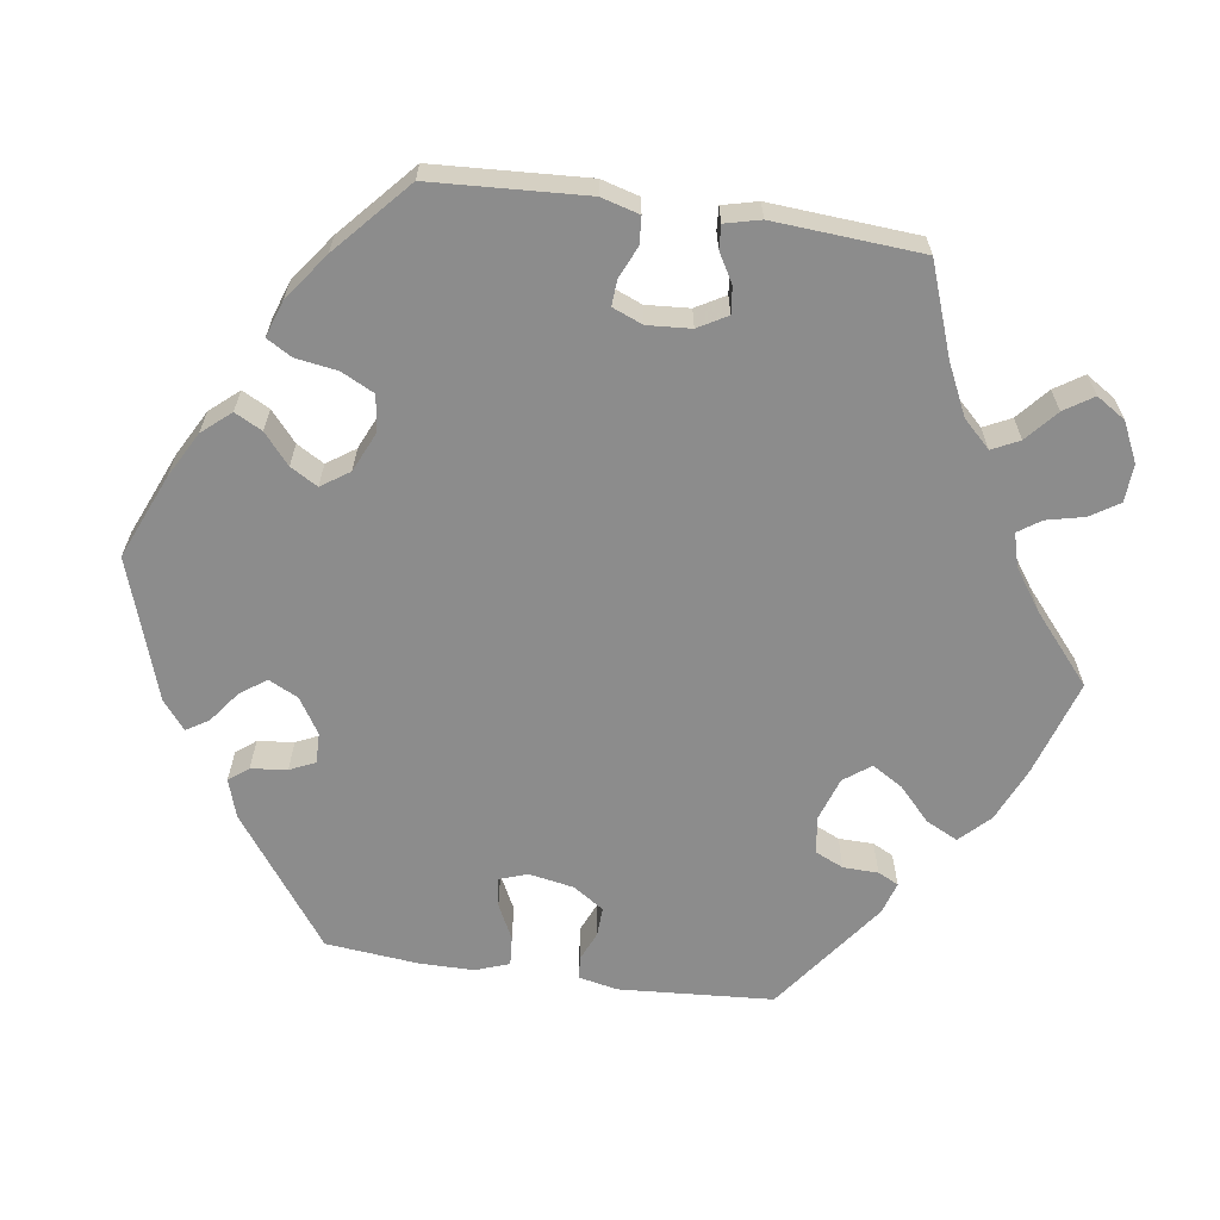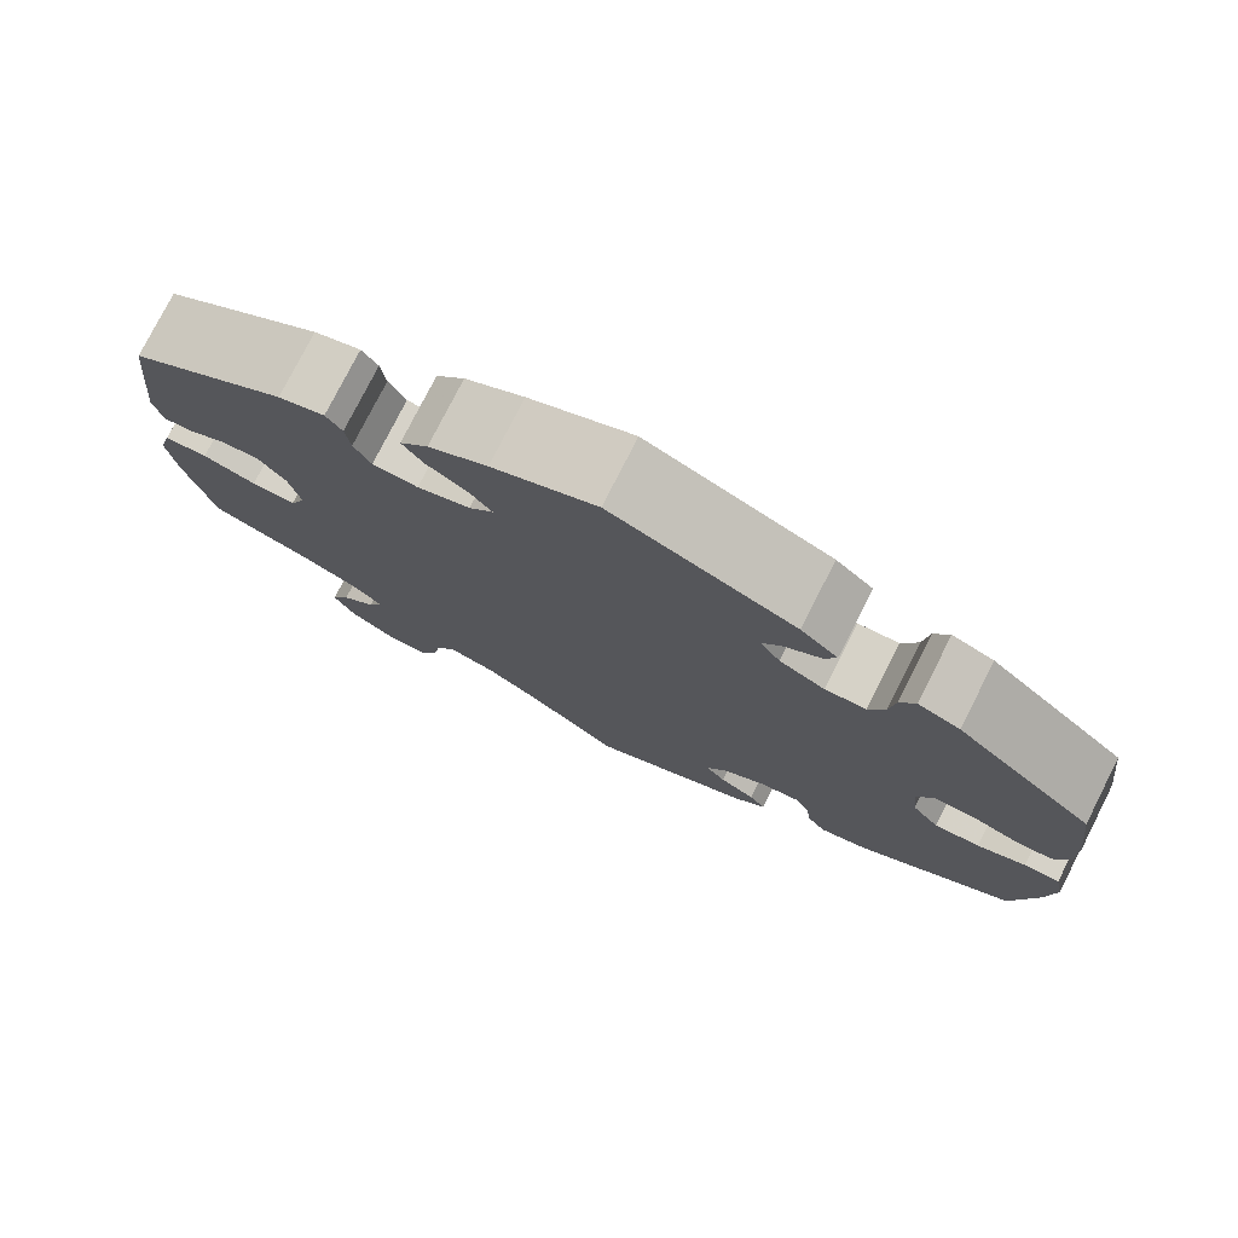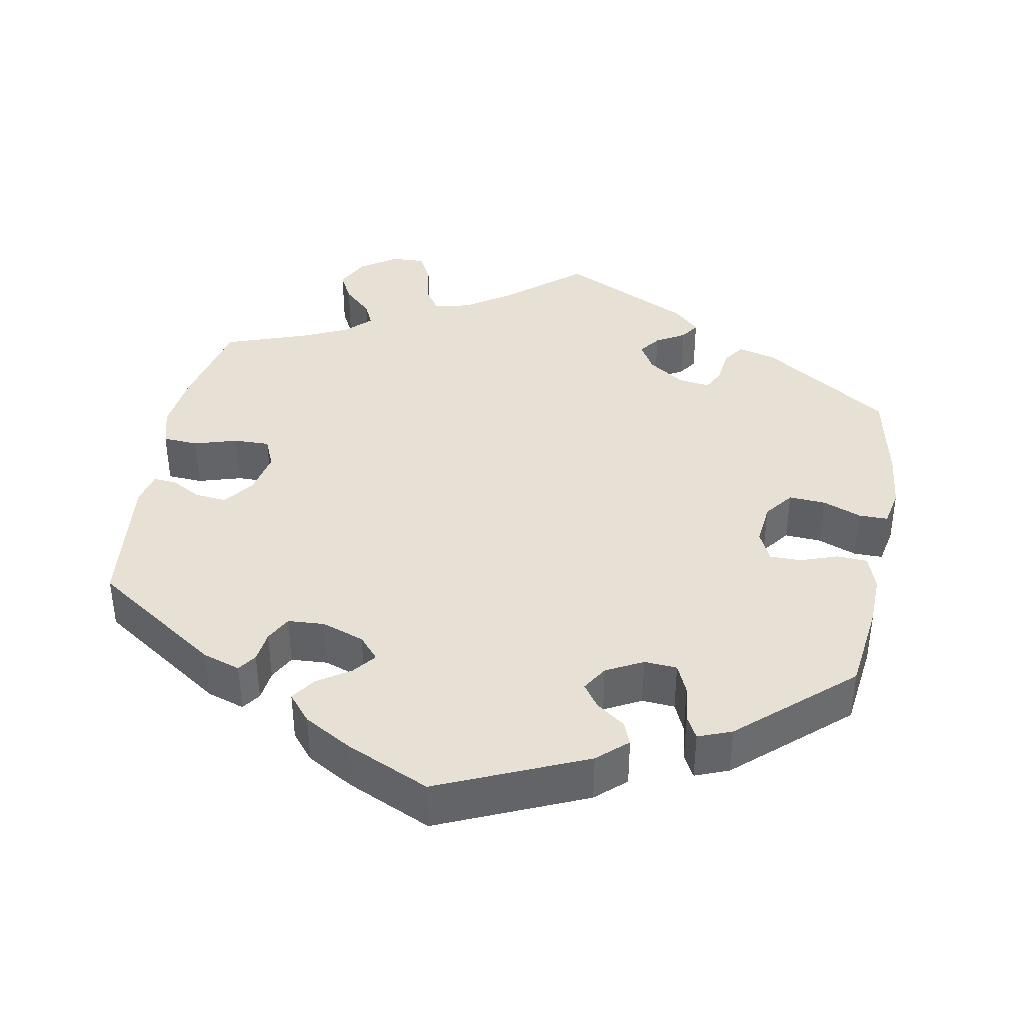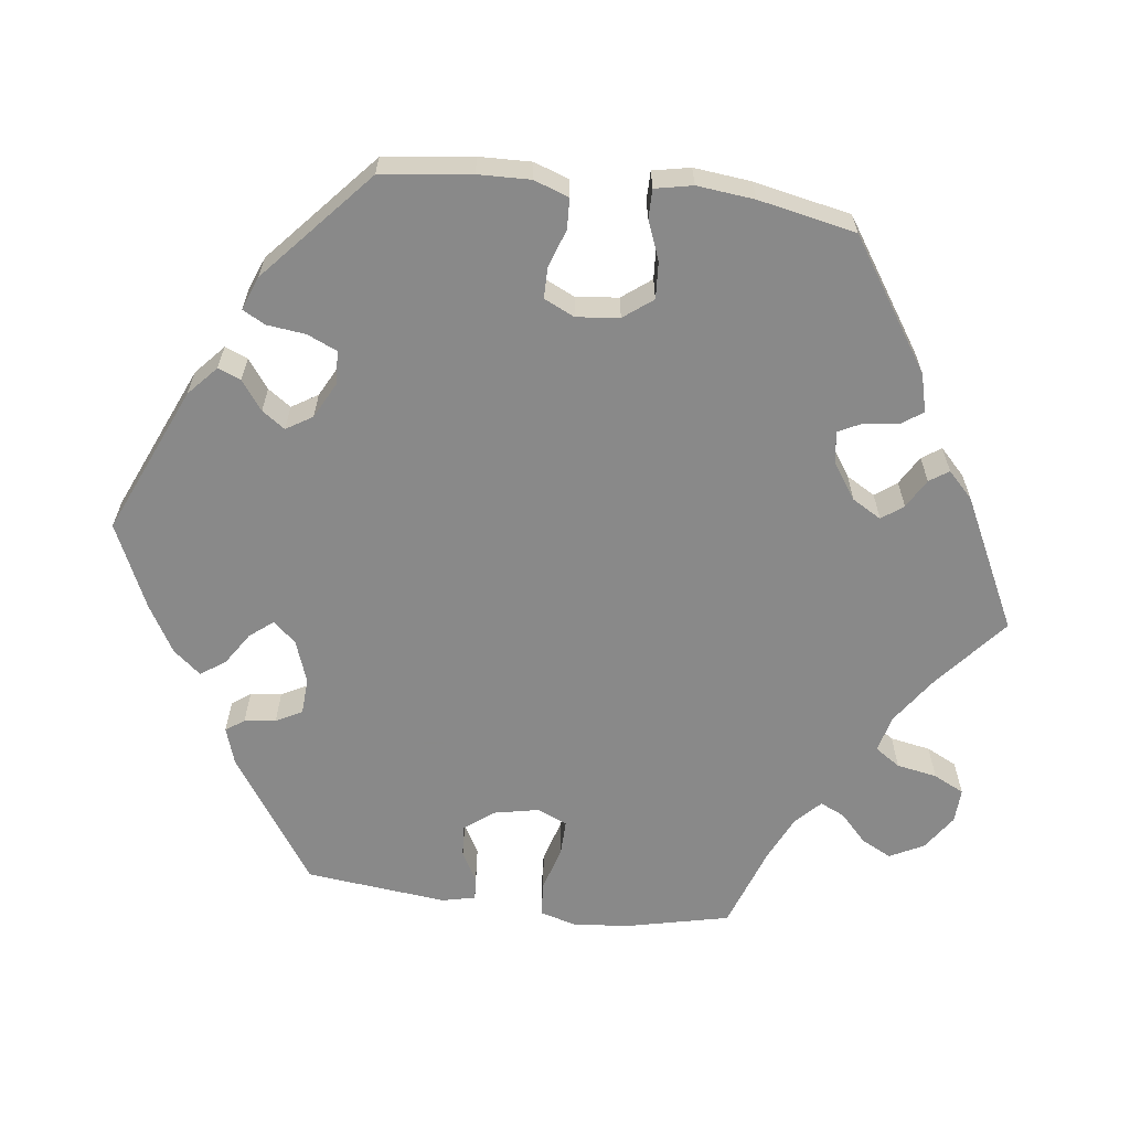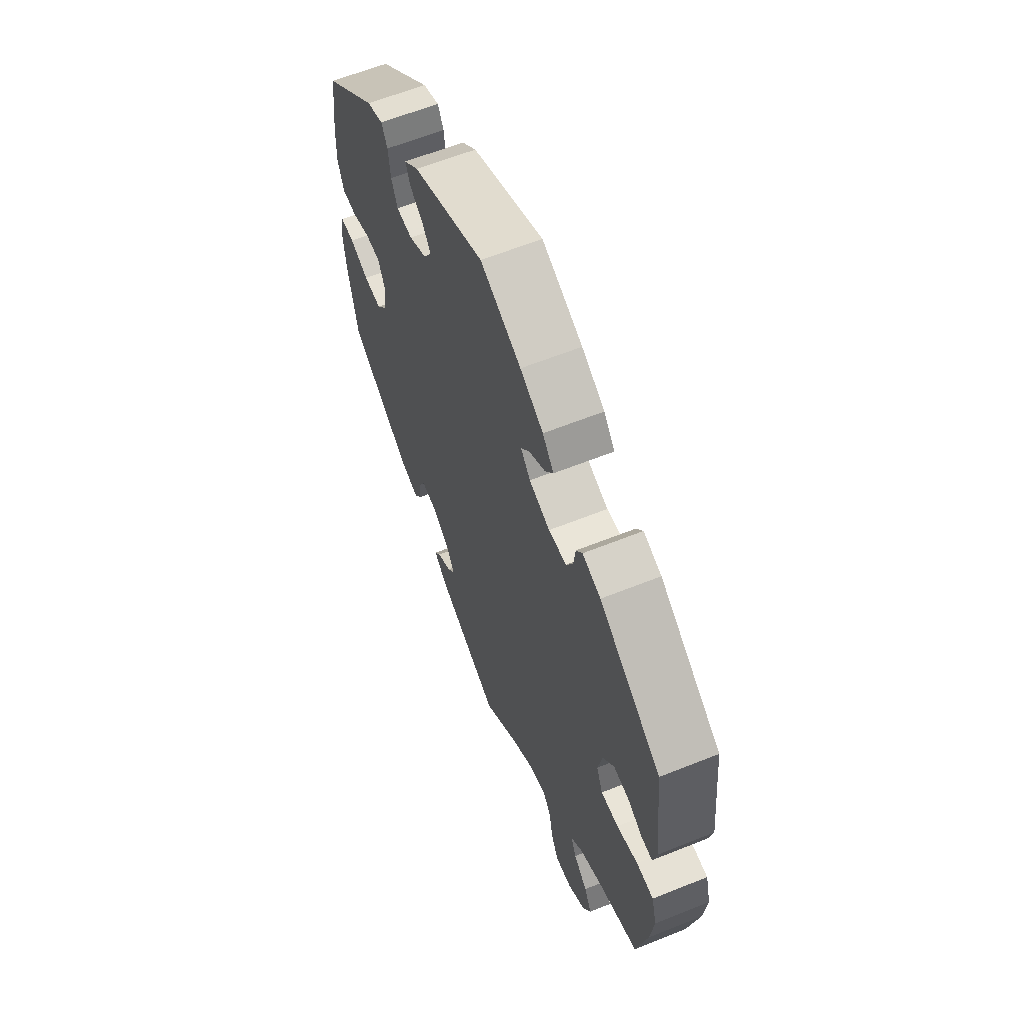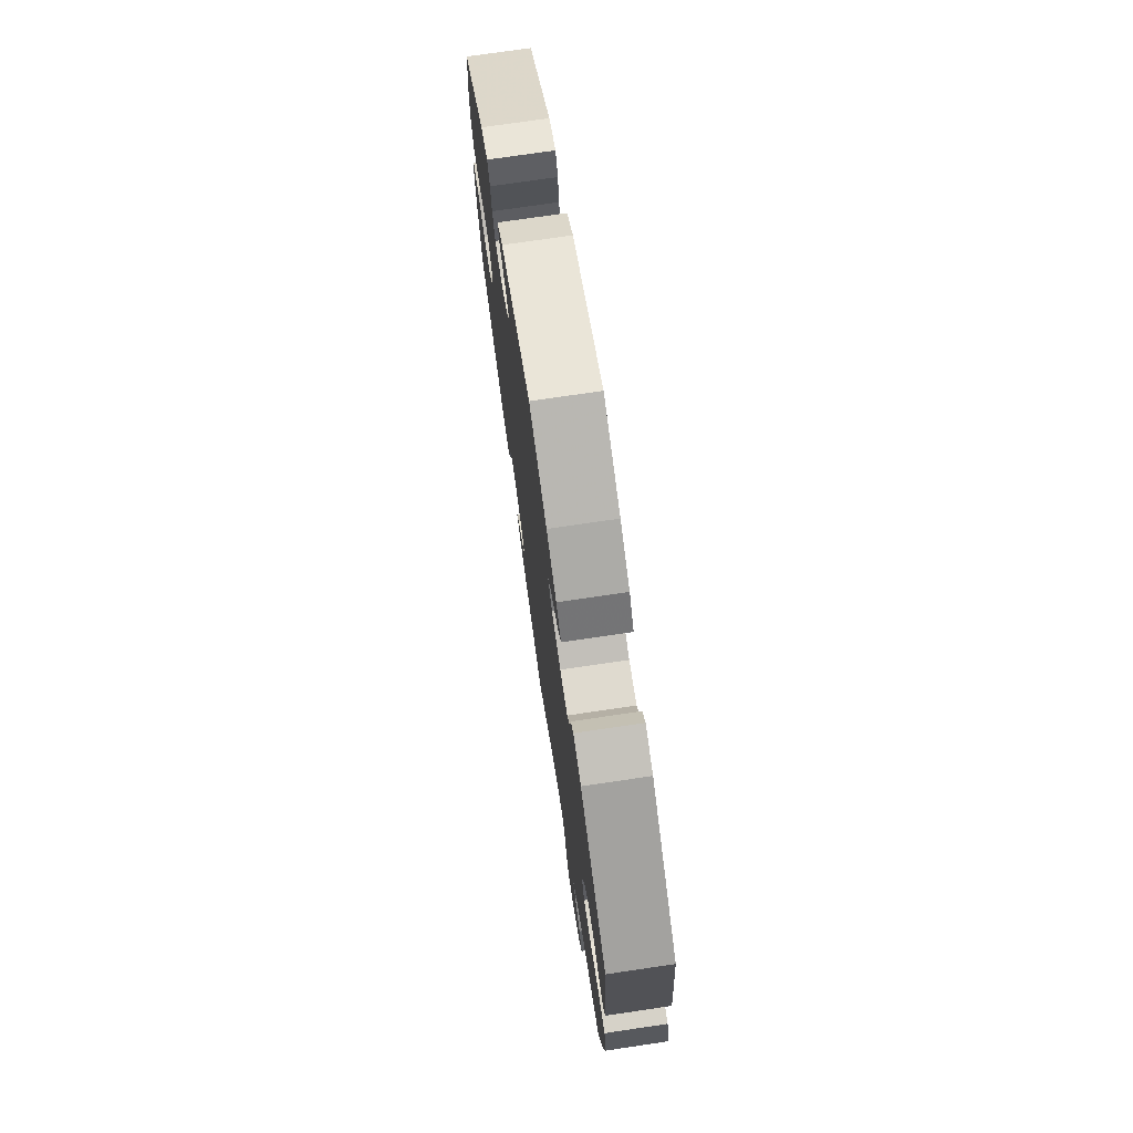
<metadata>
{"format":"obj","ext":"obj","renderer":"f3d","projection":"perspective","resolution":1024,"background":"white","views":[{"elev":-64.2,"azim":141.5,"up":"+Y"},{"elev":77.5,"azim":26.9,"up":"+Z"},{"elev":39.3,"azim":10.4,"up":"+Y"},{"elev":-63.0,"azim":82.8,"up":"+Y"},{"elev":61.7,"azim":-112.2,"up":"+Z"},{"elev":74.2,"azim":-98.4,"up":"+Z"}]}
</metadata>
<code>
v 0.515 0.07 0.172
v 0.517 0.07 0.104
v 0.501 0.07 0.058
v 0.461 0.07 0.056
v 0.412 0.07 0.073
v 0.371 0.07 0.073
v 0.352 0.07 0.033
v 0.358 0.07 -0.023
v 0.387 0.07 -0.061
v 0.435 0.07 -0.058
v 0.486 0.07 -0.038
v 0.524 0.07 -0.038
v 0.534 0.07 -0.087
v 0.526 0.07 -0.162
v 0.5 0.07 -0.289
v 0.332 0.07 -0.4
v 0.282 0.07 -0.413
v 0.262 0.07 -0.384
v 0.257 0.07 -0.339
v 0.242 0.07 -0.309
v 0.2 0.07 -0.315
v 0.153 0.07 -0.347
v 0.131 0.07 -0.385
v 0.152 0.07 -0.413
v 0.19 0.07 -0.435
v 0.207 0.07 -0.46
v 0.173 0.07 -0.493
v 0 0.07 -0.578
v -0.097 0.07 -0.497
v -0.157 0.07 -0.456
v -0.205 0.07 -0.444
v -0.227 0.07 -0.477
v -0.237 0.07 -0.53
v -0.257 0.07 -0.57
v -0.302 0.07 -0.568
v -0.349 0.07 -0.536
v -0.371 0.07 -0.492
v -0.351 0.07 -0.453
v -0.314 0.07 -0.418
v -0.299 0.07 -0.386
v -0.331 0.07 -0.355
v -0.391 0.07 -0.327
v -0.5 0.07 -0.289
v -0.529 0.07 -0.161
v -0.538 0.07 -0.084
v -0.524 0.07 -0.033
v -0.478 0.07 -0.03
v -0.421 0.07 -0.047
v -0.374 0.07 -0.048
v -0.357 0.07 -0.008
v -0.369 0.07 0.05
v -0.399 0.07 0.089
v -0.44 0.07 0.085
v -0.48 0.07 0.063
v -0.51 0.07 0.061
v -0.52 0.07 0.104
v -0.5 0.07 0.289
v -0.333 0.07 0.402
v -0.284 0.07 0.418
v -0.267 0.07 0.394
v -0.262 0.07 0.353
v -0.244 0.07 0.319
v -0.196 0.07 0.316
v -0.14 0.07 0.336
v -0.114 0.07 0.366
v -0.138 0.07 0.396
v -0.181 0.07 0.424
v -0.203 0.07 0.456
v -0.173 0.07 0.492
v -0.111 0.07 0.528
v -0.001 0.07 0.578
v 0.192 0.07 0.494
v 0.231 0.07 0.459
v 0.219 0.07 0.429
v 0.181 0.07 0.401
v 0.16 0.07 0.371
v 0.181 0.07 0.337
v 0.229 0.07 0.312
v 0.272 0.07 0.315
v 0.289 0.07 0.354
v 0.295 0.07 0.404
v 0.311 0.07 0.434
v 0.355 0.07 0.417
v 0.5 0.07 0.289
v 0.515 0 0.172
v 0.517 0 0.104
v 0.501 0 0.058
v 0.461 0 0.056
v 0.412 0 0.073
v 0.371 0 0.073
v 0.352 0 0.033
v 0.358 0 -0.023
v 0.387 0 -0.061
v 0.435 0 -0.058
v 0.486 0 -0.038
v 0.524 0 -0.038
v 0.534 0 -0.087
v 0.526 0 -0.162
v 0.5 0 -0.289
v 0.332 0 -0.4
v 0.282 0 -0.413
v 0.262 0 -0.384
v 0.257 0 -0.339
v 0.242 0 -0.309
v 0.2 0 -0.315
v 0.153 0 -0.347
v 0.131 0 -0.385
v 0.152 0 -0.413
v 0.19 0 -0.435
v 0.207 0 -0.46
v 0.173 0 -0.493
v 0 0 -0.578
v -0.097 0 -0.497
v -0.157 0 -0.456
v -0.205 0 -0.444
v -0.227 0 -0.477
v -0.237 0 -0.53
v -0.257 0 -0.57
v -0.302 0 -0.568
v -0.349 0 -0.536
v -0.371 0 -0.492
v -0.351 0 -0.453
v -0.314 0 -0.418
v -0.299 0 -0.386
v -0.331 0 -0.355
v -0.391 0 -0.327
v -0.5 0 -0.289
v -0.529 0 -0.161
v -0.538 0 -0.084
v -0.524 0 -0.033
v -0.478 0 -0.03
v -0.421 0 -0.047
v -0.374 0 -0.048
v -0.357 0 -0.008
v -0.369 0 0.05
v -0.399 0 0.089
v -0.44 0 0.085
v -0.48 0 0.063
v -0.51 0 0.061
v -0.52 0 0.104
v -0.5 0 0.289
v -0.333 0 0.402
v -0.284 0 0.418
v -0.267 0 0.394
v -0.262 0 0.353
v -0.244 0 0.319
v -0.196 0 0.316
v -0.14 0 0.336
v -0.114 0 0.366
v -0.138 0 0.396
v -0.181 0 0.424
v -0.203 0 0.456
v -0.173 0 0.492
v -0.111 0 0.528
v -0.001 0 0.578
v 0.192 0 0.494
v 0.231 0 0.459
v 0.219 0 0.429
v 0.181 0 0.401
v 0.16 0 0.371
v 0.181 0 0.337
v 0.229 0 0.312
v 0.272 0 0.315
v 0.289 0 0.354
v 0.295 0 0.404
v 0.311 0 0.434
v 0.355 0 0.417
v 0.5 0 0.289
f 80 81 82 83
f 79 80 83 84
f 78 79 84 1
f 72 73 74 75
f 72 75 76
f 71 72 76
f 70 71 76 77
f 66 67 68 69
f 65 66 69 70
f 58 59 60 61
f 58 61 62
f 57 58 62
f 56 57 62 63
f 53 54 55 56
f 52 53 56 63
f 45 46 47 48
f 45 48 49
f 42 43 44 45
f 41 42 45 49
f 40 41 49 50
f 36 37 38 39
f 36 39 40
f 35 36 40
f 32 33 34 35
f 31 32 35 40
f 30 31 40 50
f 26 27 28 29
f 24 25 26 29
f 23 24 29 30
f 22 23 30 50
f 16 17 18 19
f 16 19 20
f 15 16 20
f 14 15 20
f 13 14 20 21
f 10 11 12 13
f 9 10 13 21
f 2 3 4 5
f 78 1 2 5
f 77 78 5 6
f 65 70 77 6
f 51 52 63 64
f 8 9 21 22
f 7 8 22 50
f 50 51 64 65
f 6 7 50 65
f 167 166 165 164
f 168 167 164 163
f 85 168 163 162
f 159 158 157 156
f 160 159 156
f 160 156 155
f 161 160 155 154
f 153 152 151 150
f 154 153 150 149
f 145 144 143 142
f 146 145 142
f 146 142 141
f 147 146 141 140
f 140 139 138 137
f 147 140 137 136
f 132 131 130 129
f 133 132 129
f 129 128 127 126
f 133 129 126 125
f 134 133 125 124
f 123 122 121 120
f 124 123 120
f 124 120 119
f 119 118 117 116
f 124 119 116 115
f 134 124 115 114
f 113 112 111 110
f 113 110 109 108
f 114 113 108 107
f 134 114 107 106
f 103 102 101 100
f 104 103 100
f 104 100 99
f 104 99 98
f 105 104 98 97
f 97 96 95 94
f 105 97 94 93
f 89 88 87 86
f 89 86 85 162
f 90 89 162 161
f 90 161 154 149
f 148 147 136 135
f 106 105 93 92
f 134 106 92 91
f 149 148 135 134
f 149 134 91 90
f 1 85 86 2
f 2 86 87 3
f 3 87 88 4
f 4 88 89 5
f 5 89 90 6
f 6 90 91 7
f 7 91 92 8
f 8 92 93 9
f 9 93 94 10
f 10 94 95 11
f 11 95 96 12
f 12 96 97 13
f 13 97 98 14
f 14 98 99 15
f 15 99 100 16
f 16 100 101 17
f 17 101 102 18
f 18 102 103 19
f 19 103 104 20
f 20 104 105 21
f 21 105 106 22
f 22 106 107 23
f 23 107 108 24
f 24 108 109 25
f 25 109 110 26
f 26 110 111 27
f 27 111 112 28
f 28 112 113 29
f 29 113 114 30
f 30 114 115 31
f 31 115 116 32
f 32 116 117 33
f 33 117 118 34
f 34 118 119 35
f 35 119 120 36
f 36 120 121 37
f 37 121 122 38
f 38 122 123 39
f 39 123 124 40
f 40 124 125 41
f 41 125 126 42
f 42 126 127 43
f 43 127 128 44
f 44 128 129 45
f 45 129 130 46
f 46 130 131 47
f 47 131 132 48
f 48 132 133 49
f 49 133 134 50
f 50 134 135 51
f 51 135 136 52
f 52 136 137 53
f 53 137 138 54
f 54 138 139 55
f 55 139 140 56
f 56 140 141 57
f 57 141 142 58
f 58 142 143 59
f 59 143 144 60
f 60 144 145 61
f 61 145 146 62
f 62 146 147 63
f 63 147 148 64
f 64 148 149 65
f 65 149 150 66
f 66 150 151 67
f 67 151 152 68
f 68 152 153 69
f 69 153 154 70
f 70 154 155 71
f 71 155 156 72
f 72 156 157 73
f 73 157 158 74
f 74 158 159 75
f 75 159 160 76
f 76 160 161 77
f 77 161 162 78
f 78 162 163 79
f 79 163 164 80
f 80 164 165 81
f 81 165 166 82
f 82 166 167 83
f 83 167 168 84
f 84 168 85 1

</code>
